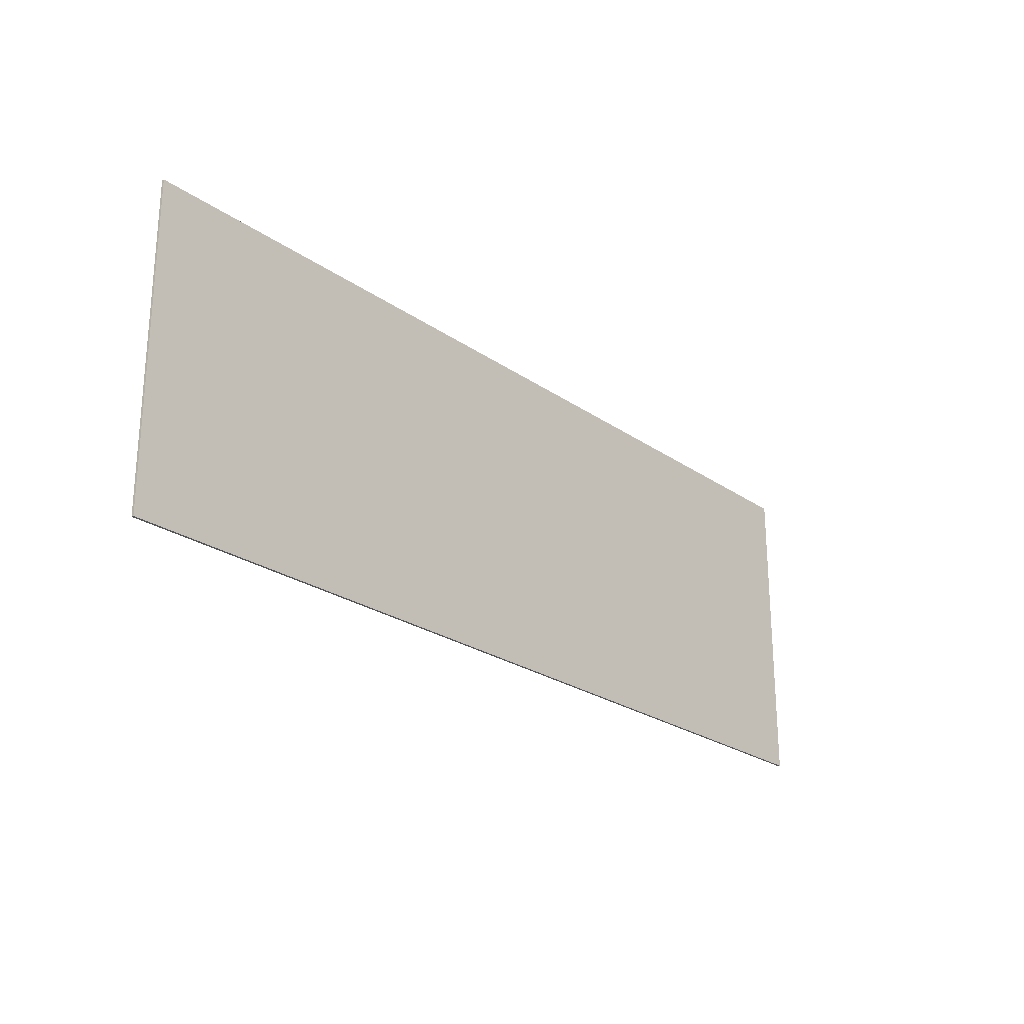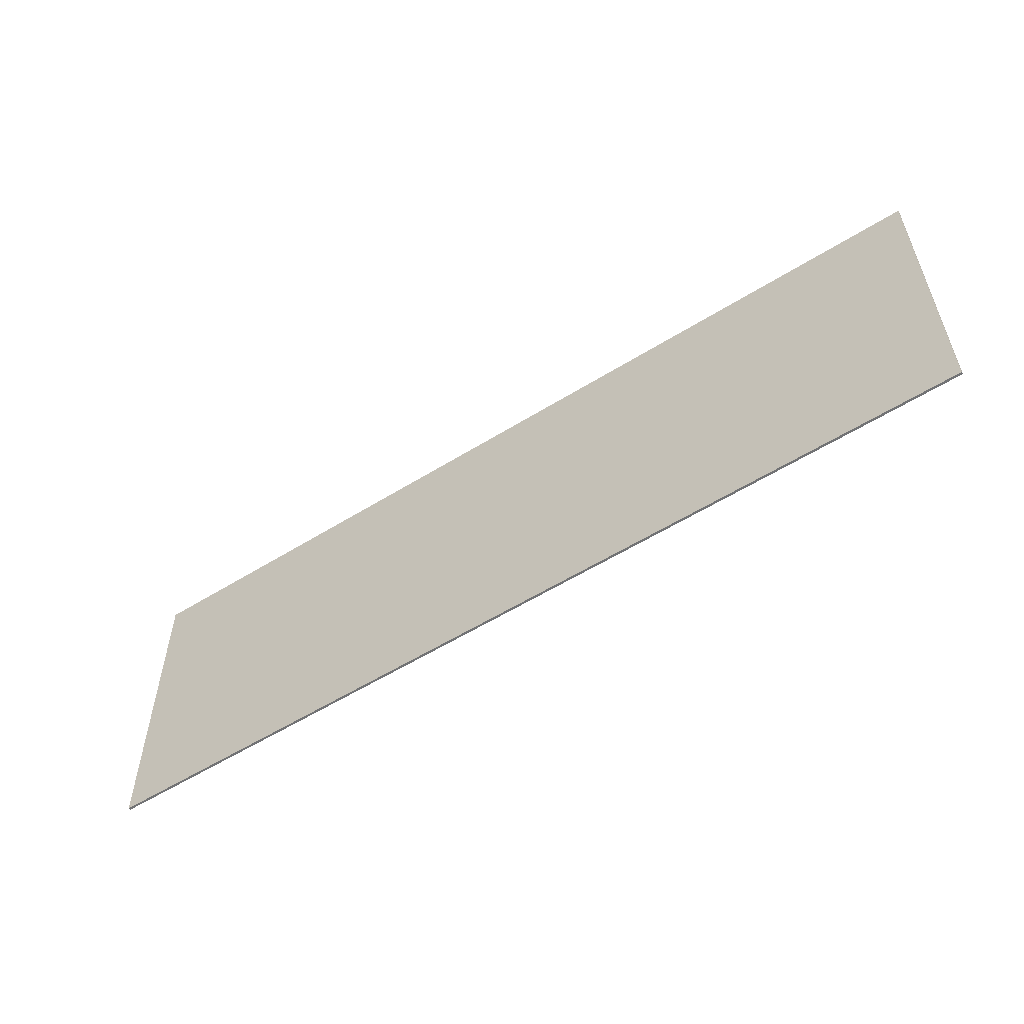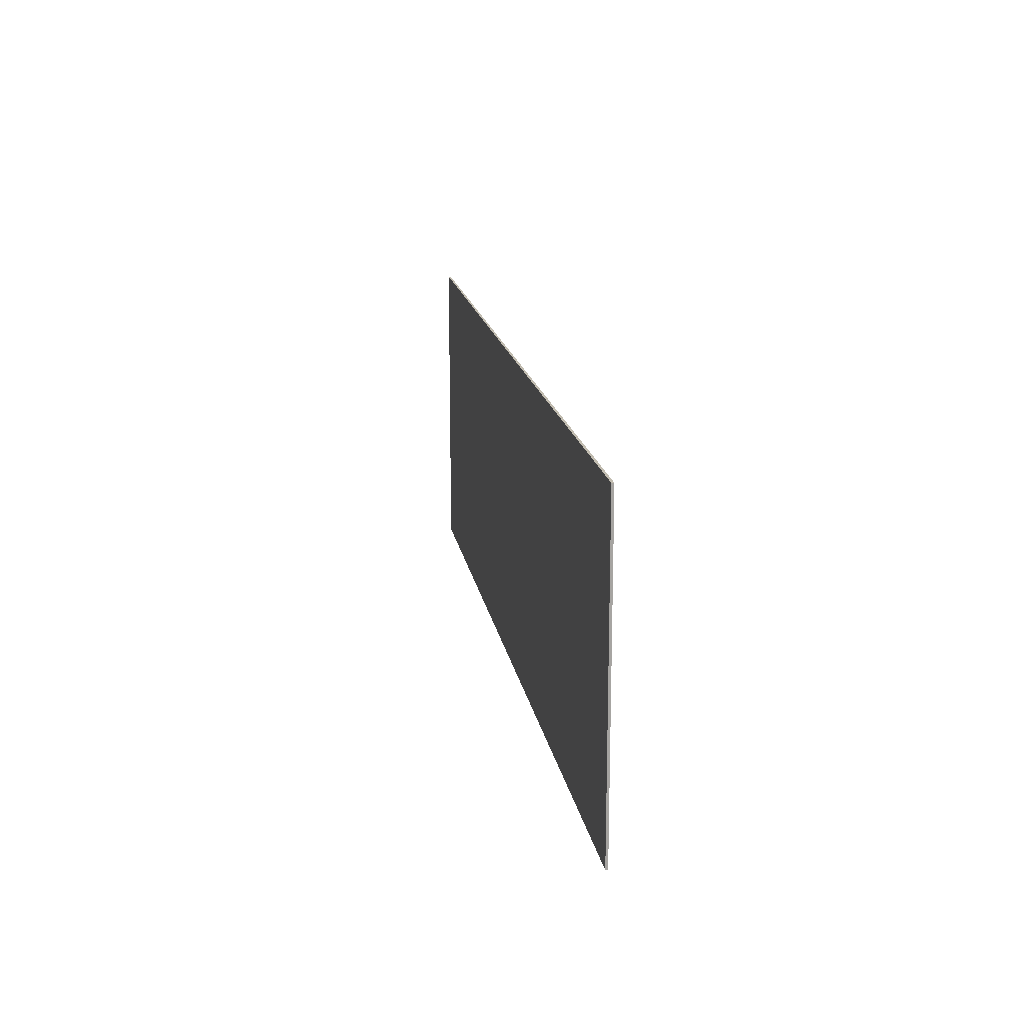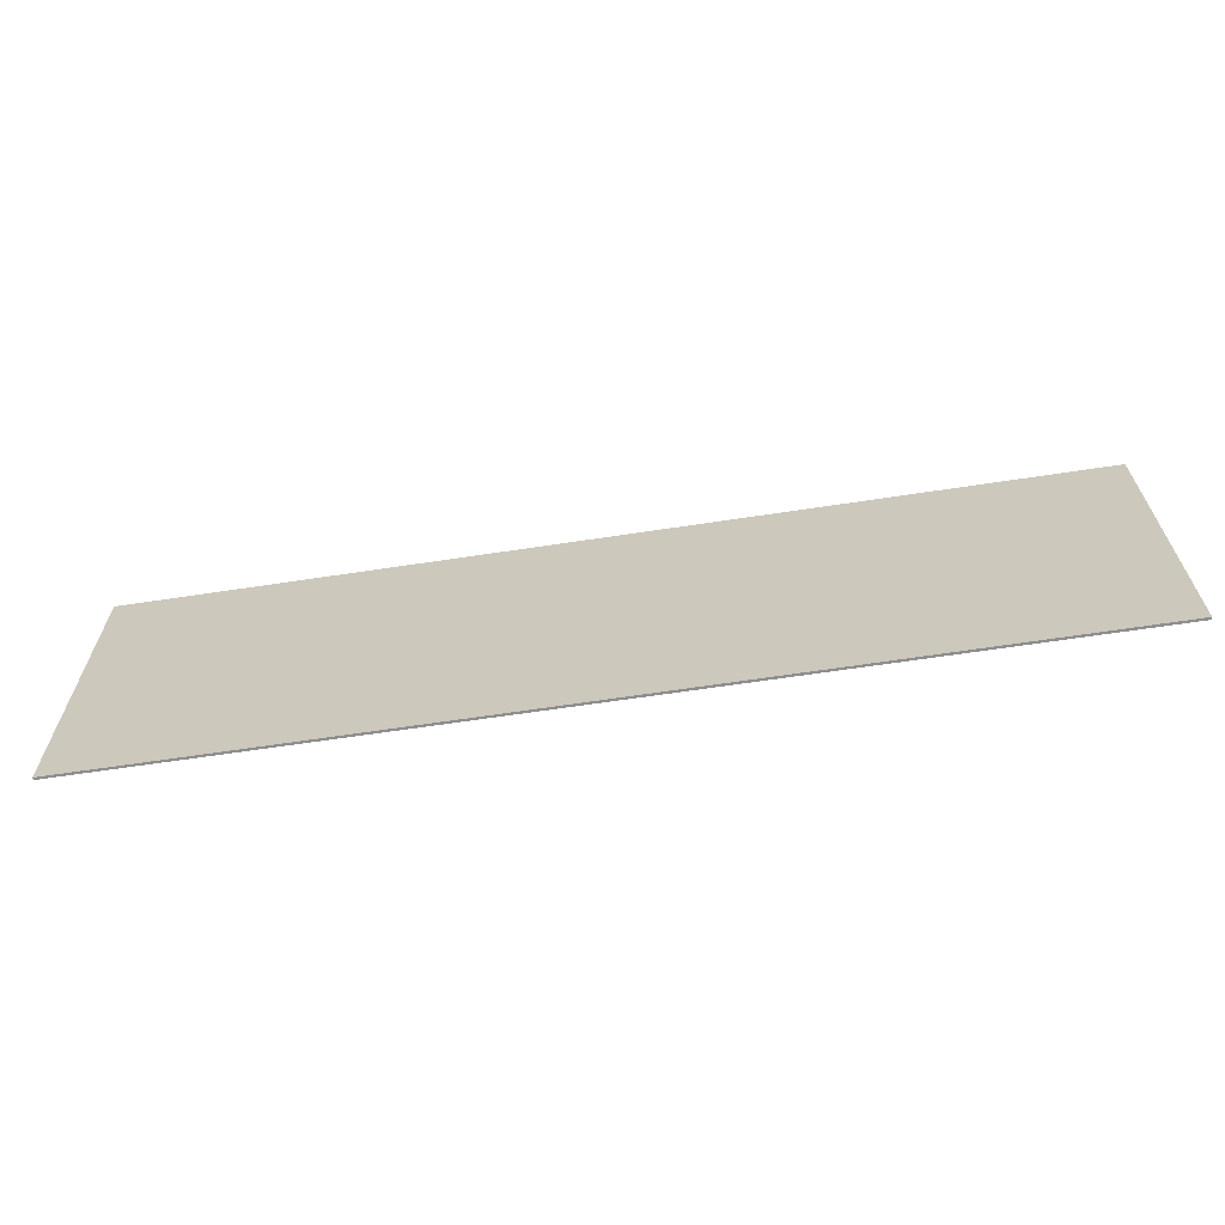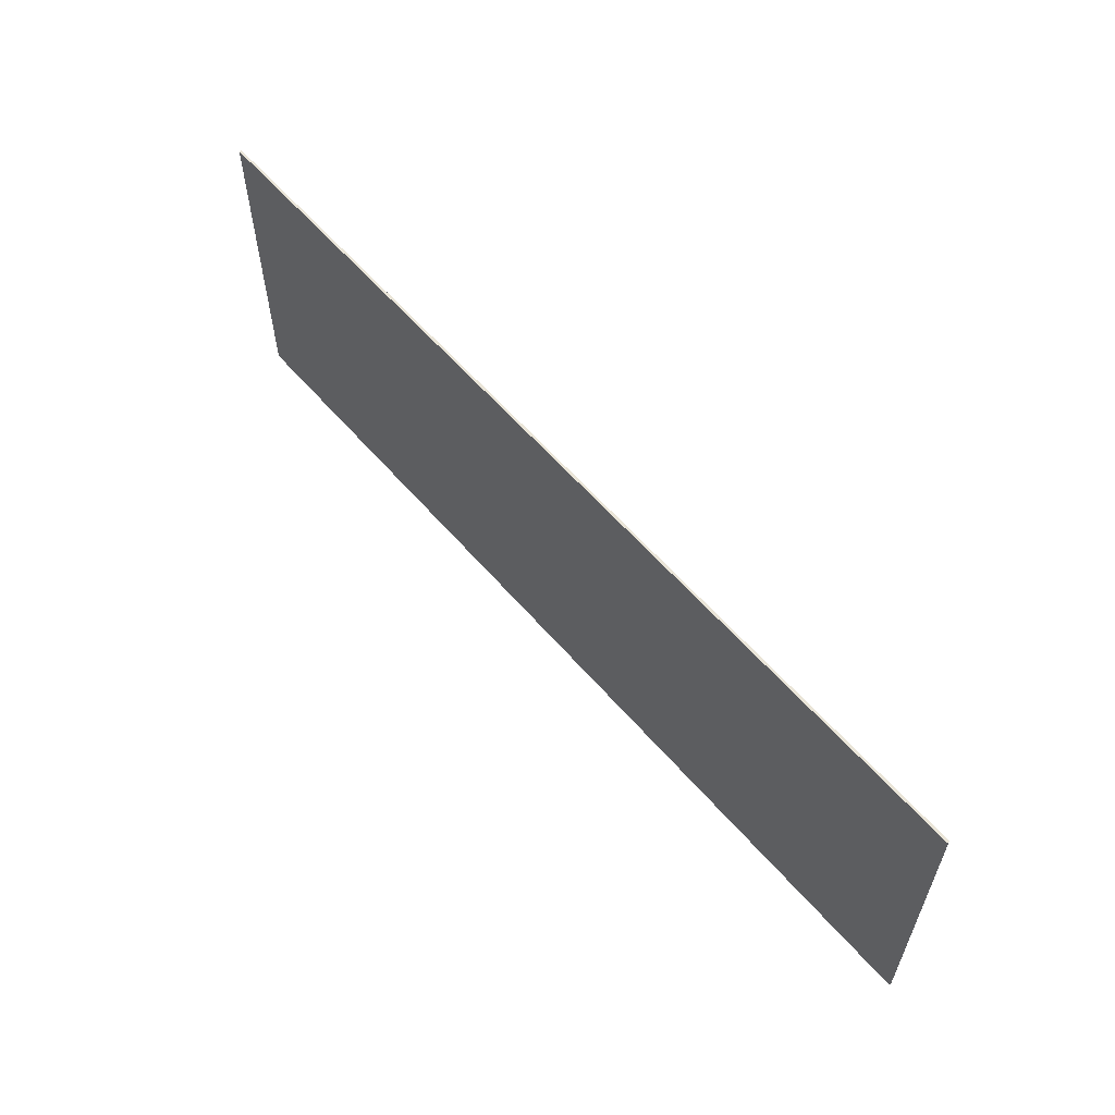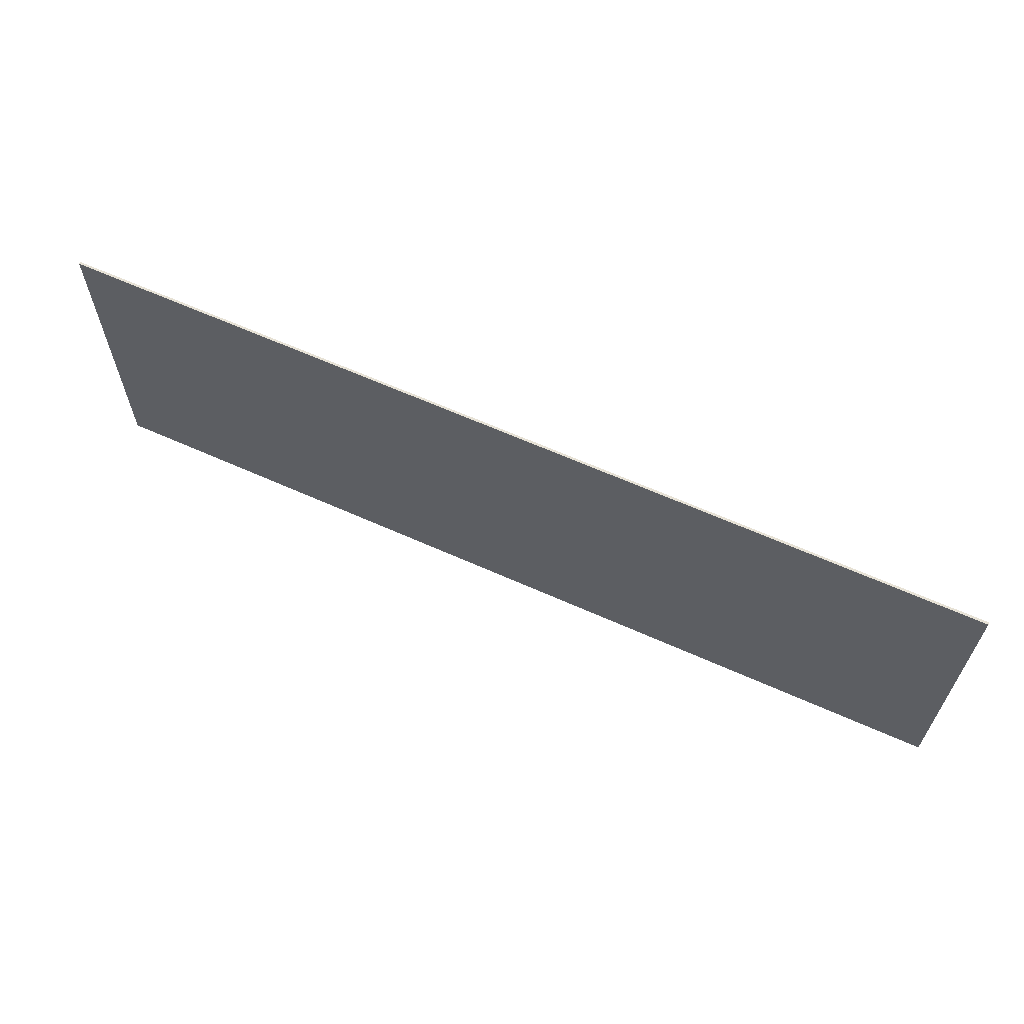
<metadata>
{"format":"obj","ext":"obj","renderer":"f3d","projection":"perspective","resolution":1024,"background":"white","views":[{"elev":-24.2,"azim":131.1,"up":"+Z"},{"elev":-55.7,"azim":33.3,"up":"+Z"},{"elev":16.8,"azim":80.6,"up":"+Z"},{"elev":-65.0,"azim":8.7,"up":"+Z"},{"elev":58.8,"azim":-130.4,"up":"+Z"},{"elev":63.3,"azim":24.4,"up":"+Z"}]}
</metadata>
<code>
o model_normalized.018
v -0.5339 0.3681 -0.2345
v 0.7606 0.3648 -0.2345
v -0.5339 0.3648 -0.2345
v 0.7606 0.3681 -0.2345
v 0.7606 0.3681 0.2146
v -0.5339 0.3681 0.2146
v -0.5339 0.3648 0.2146
v 0.7606 0.3648 0.2146
f 1 2 3
f 2 1 4
f 1 5 4
f 5 1 6
f 1 7 6
f 7 1 3
f 2 7 3
f 7 2 8
f 2 5 8
f 5 2 4
f 5 7 8
f 7 5 6

</code>
